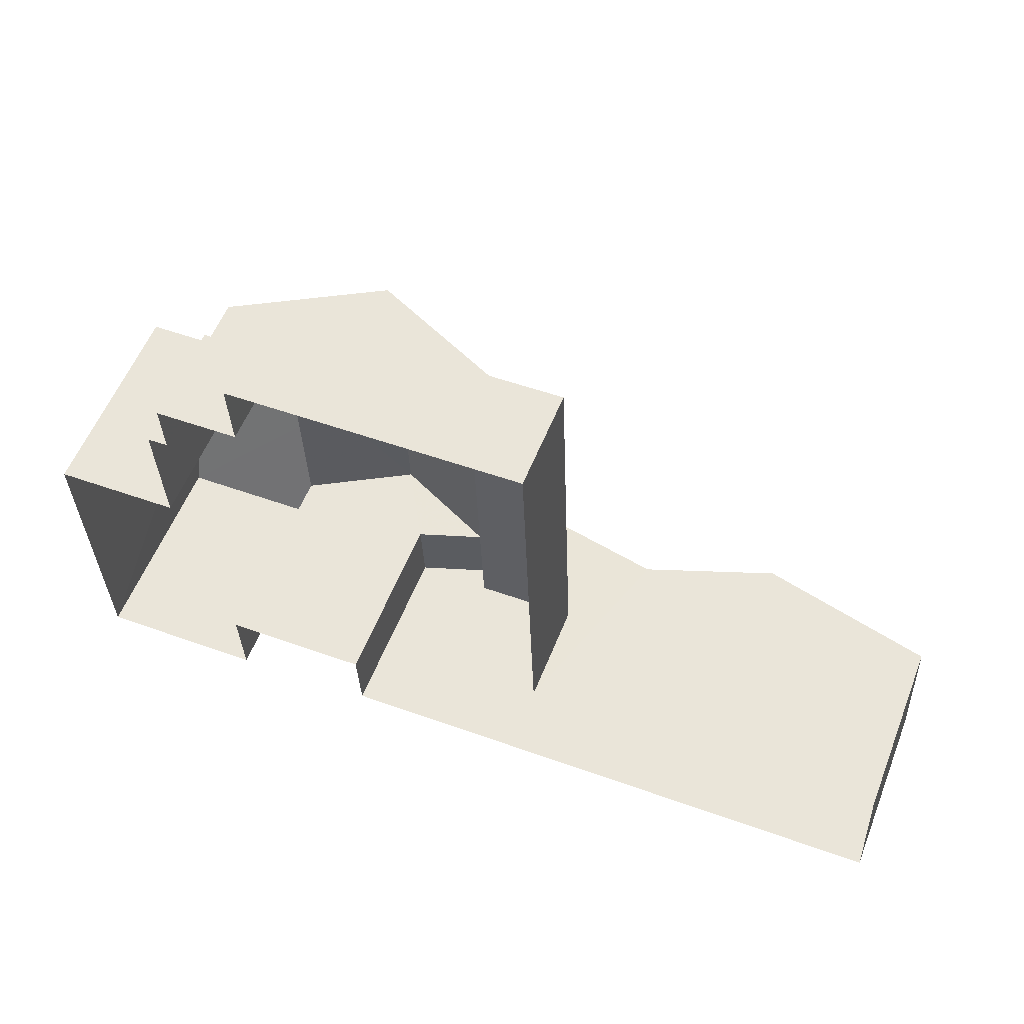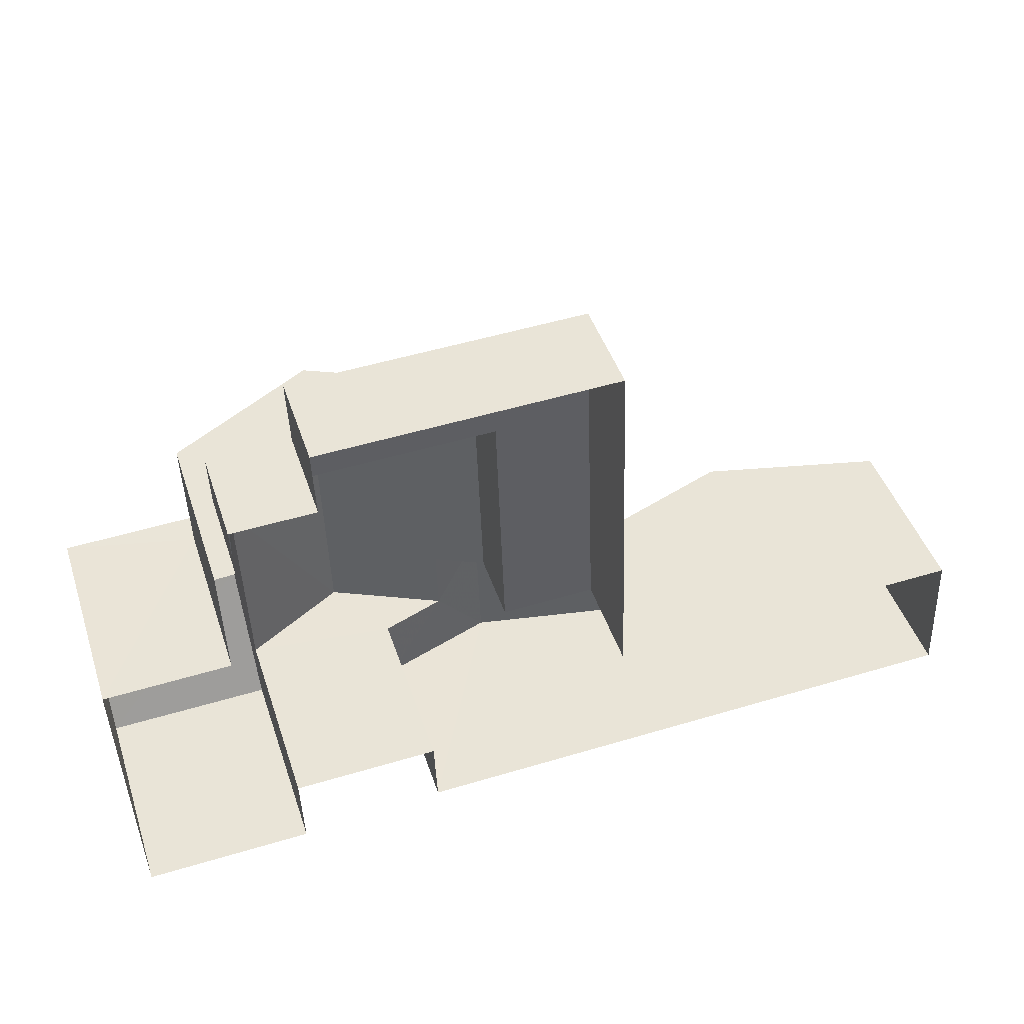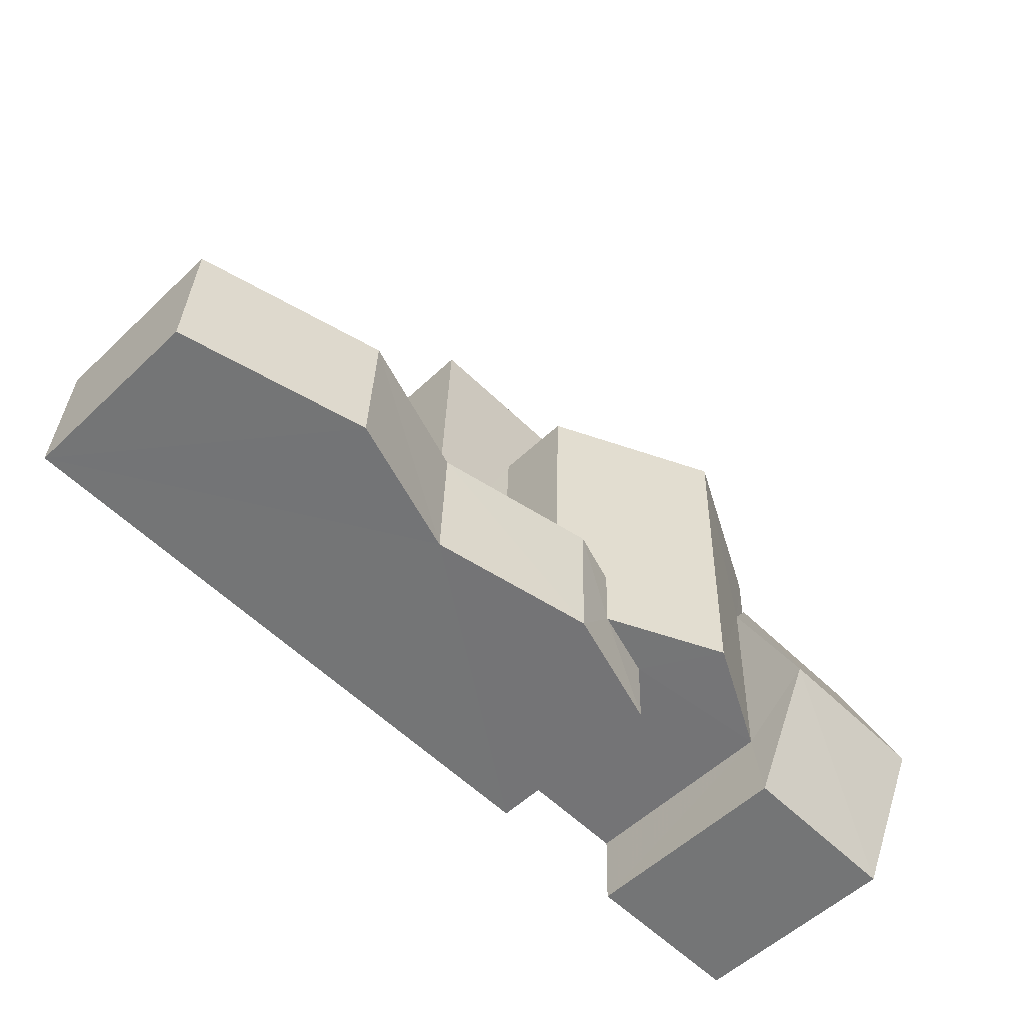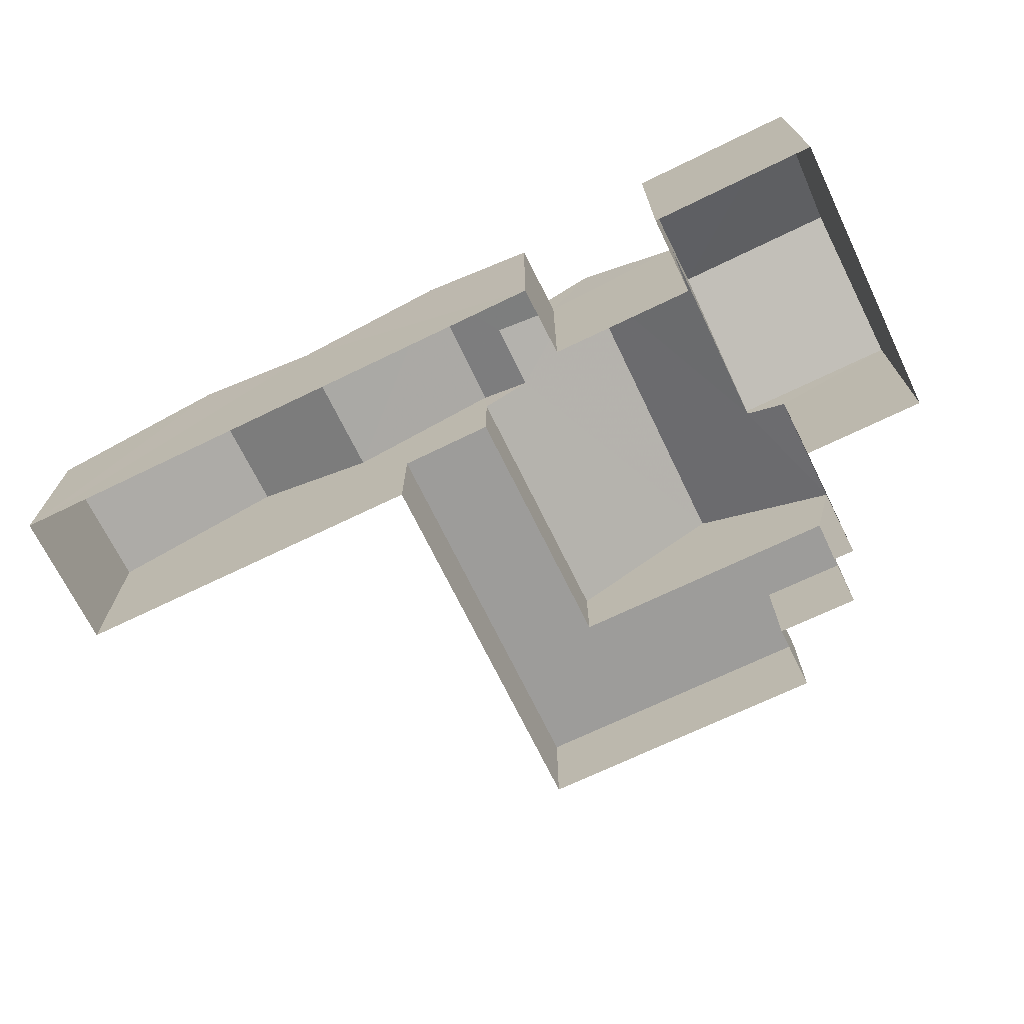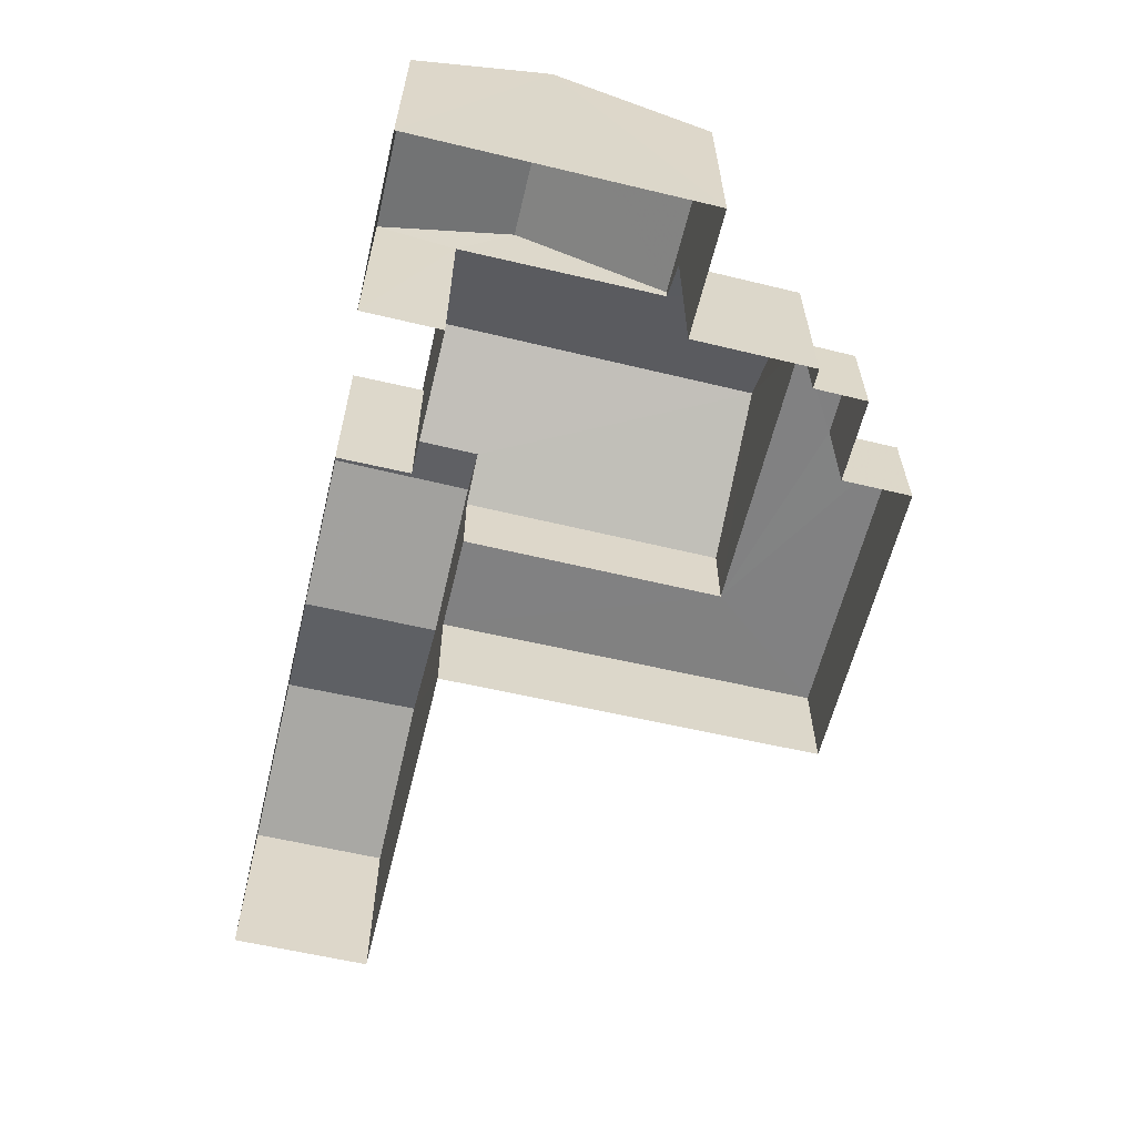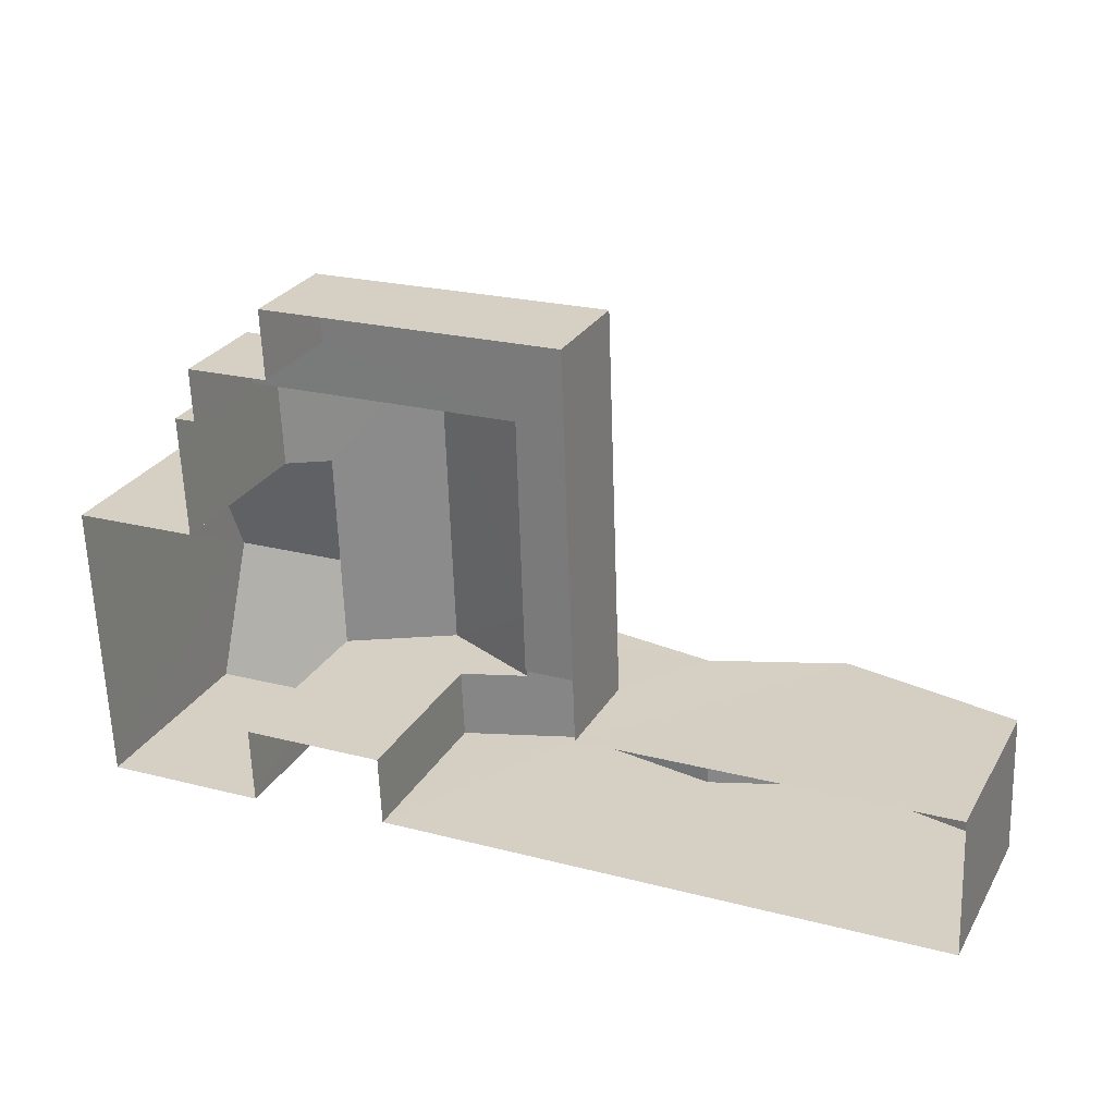
<metadata>
{"format":"obj","ext":"obj","renderer":"f3d","projection":"perspective","resolution":1024,"background":"white","views":[{"elev":56.7,"azim":-158.6,"up":"+Y"},{"elev":44.4,"azim":162.0,"up":"+Y"},{"elev":-55.0,"azim":-45.1,"up":"+Y"},{"elev":-70.1,"azim":23.8,"up":"+Z"},{"elev":-60.5,"azim":74.4,"up":"+Z"},{"elev":27.3,"azim":-155.7,"up":"+Y"}]}
</metadata>
<code>
v -3.719e+05 -1.041e+05 31.11
v -3.719e+05 -1.041e+05 31.11
v -3.719e+05 -1.041e+05 31.11
v -3.719e+05 -1.041e+05 31.11
v -3.719e+05 -1.041e+05 31.11
v -3.719e+05 -1.041e+05 31.11
v -3.719e+05 -1.041e+05 31.11
v -3.719e+05 -1.041e+05 31.11
v -3.719e+05 -1.041e+05 31.11
v -3.719e+05 -1.041e+05 31.11
v -3.719e+05 -1.041e+05 31.11
v -3.719e+05 -1.041e+05 31.11
v -3.719e+05 -1.041e+05 31.11
v -3.719e+05 -1.041e+05 31.11
v -3.719e+05 -1.041e+05 31.11
v -3.719e+05 -1.041e+05 31.11
v -3.719e+05 -1.041e+05 40.25
v -3.719e+05 -1.041e+05 38.2
v -3.719e+05 -1.041e+05 40.25
v -3.719e+05 -1.041e+05 38.2
v -3.719e+05 -1.041e+05 37.24
v -3.719e+05 -1.041e+05 37.24
v -3.719e+05 -1.041e+05 38.78
v -3.719e+05 -1.041e+05 38.78
v -3.719e+05 -1.041e+05 39.72
v -3.719e+05 -1.041e+05 37.88
v -3.719e+05 -1.041e+05 39.72
v -3.719e+05 -1.041e+05 37.13
v -3.719e+05 -1.041e+05 37.88
v -3.719e+05 -1.041e+05 37.13
v -3.719e+05 -1.041e+05 38.2
v -3.719e+05 -1.041e+05 38.2
v -3.719e+05 -1.041e+05 37.37
v -3.719e+05 -1.041e+05 37.37
v -3.719e+05 -1.041e+05 34.54
v -3.719e+05 -1.041e+05 34.54
v -3.719e+05 -1.041e+05 34.54
v -3.719e+05 -1.041e+05 34.54
v -3.719e+05 -1.041e+05 34.54
v -3.719e+05 -1.041e+05 34.54
v -3.719e+05 -1.041e+05 34.54
v -3.719e+05 -1.041e+05 34.54
v -3.719e+05 -1.041e+05 38.44
v -3.719e+05 -1.041e+05 38.44
v -3.719e+05 -1.041e+05 37.92
v -3.719e+05 -1.041e+05 37.13
v -3.719e+05 -1.041e+05 37.13
v -3.719e+05 -1.041e+05 37.92
v -3.719e+05 -1.041e+05 37.24
v -3.719e+05 -1.041e+05 37.24
f 1 2 3
f 2 4 3
f 1 3 5
f 6 7 5
f 6 8 9
f 10 8 11
f 12 13 14
f 15 13 12
f 12 11 8
f 16 15 12
f 5 3 16
f 8 6 5
f 8 16 12
f 5 16 8
f 17 18 19
f 17 20 18
f 21 22 23
f 24 21 23
f 25 26 27
f 27 26 28
f 25 29 26
f 28 26 30
f 19 31 32
f 17 19 32
f 24 23 33
f 34 24 33
f 35 36 37
f 38 39 35
f 36 40 37
f 37 40 41
f 37 41 42
f 38 35 37
f 43 44 34
f 33 43 34
f 45 27 46
f 46 47 45
f 25 27 45
f 48 25 45
f 49 48 43
f 43 48 44
f 49 50 48
f 44 48 45
f 22 14 13
f 22 21 14
f 3 4 29
f 26 29 19
f 18 26 19
f 4 31 29
f 29 31 19
f 7 6 38
f 28 7 38
f 28 38 27
f 38 37 27
f 37 46 27
f 42 47 46
f 37 42 46
f 12 40 11
f 12 41 40
f 16 49 15
f 16 50 49
f 32 4 2
f 32 31 4
f 6 9 39
f 38 6 39
f 20 1 30
f 1 5 30
f 18 20 30
f 26 18 30
f 22 13 23
f 43 33 15
f 23 13 33
f 43 15 49
f 33 13 15
f 39 9 8
f 35 39 8
f 21 24 14
f 14 24 12
f 42 41 47
f 41 12 34
f 45 47 44
f 47 34 44
f 12 24 34
f 41 34 47
f 32 2 17
f 2 1 17
f 1 20 17
f 36 8 10
f 36 35 8
f 40 10 11
f 40 36 10
f 16 3 50
f 48 50 25
f 25 50 29
f 50 3 29
f 5 7 28
f 30 5 28

</code>
